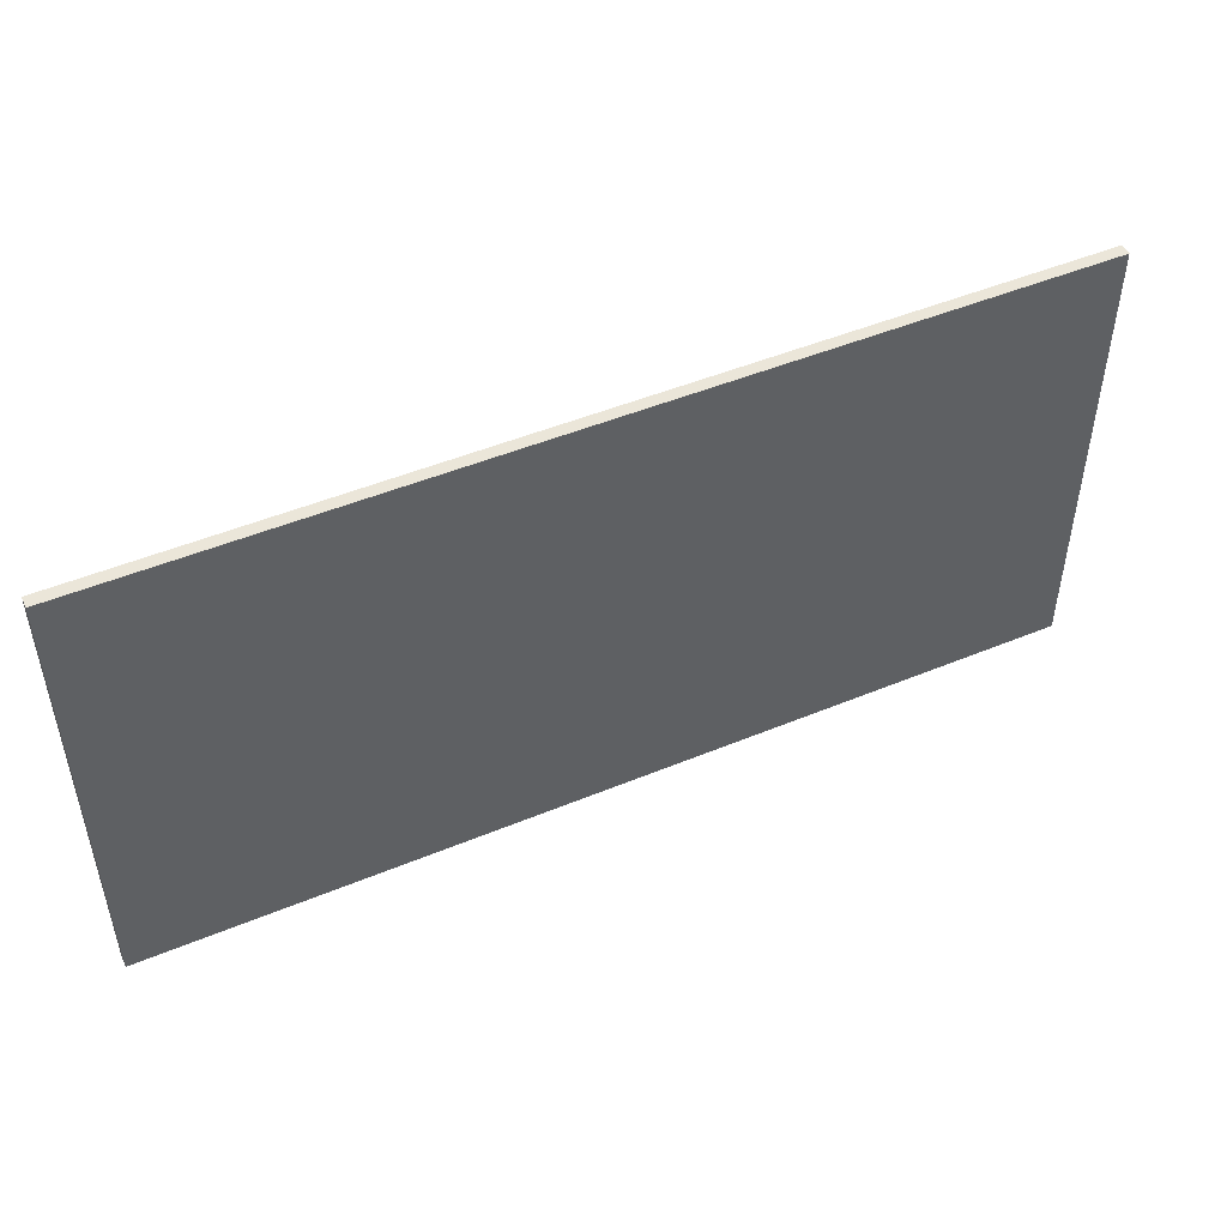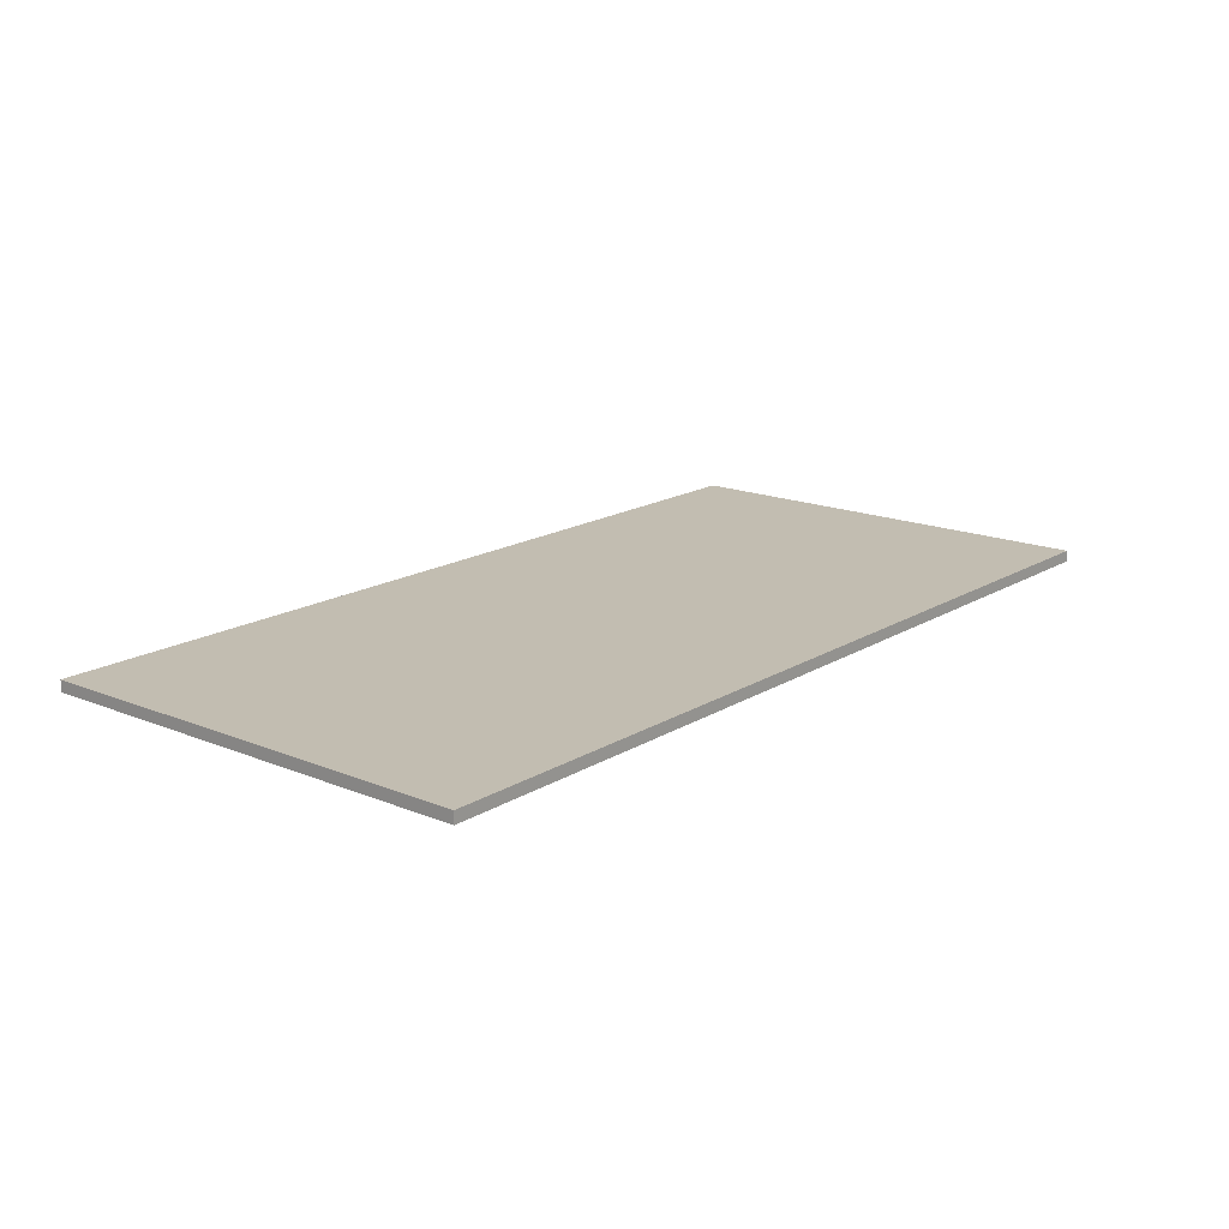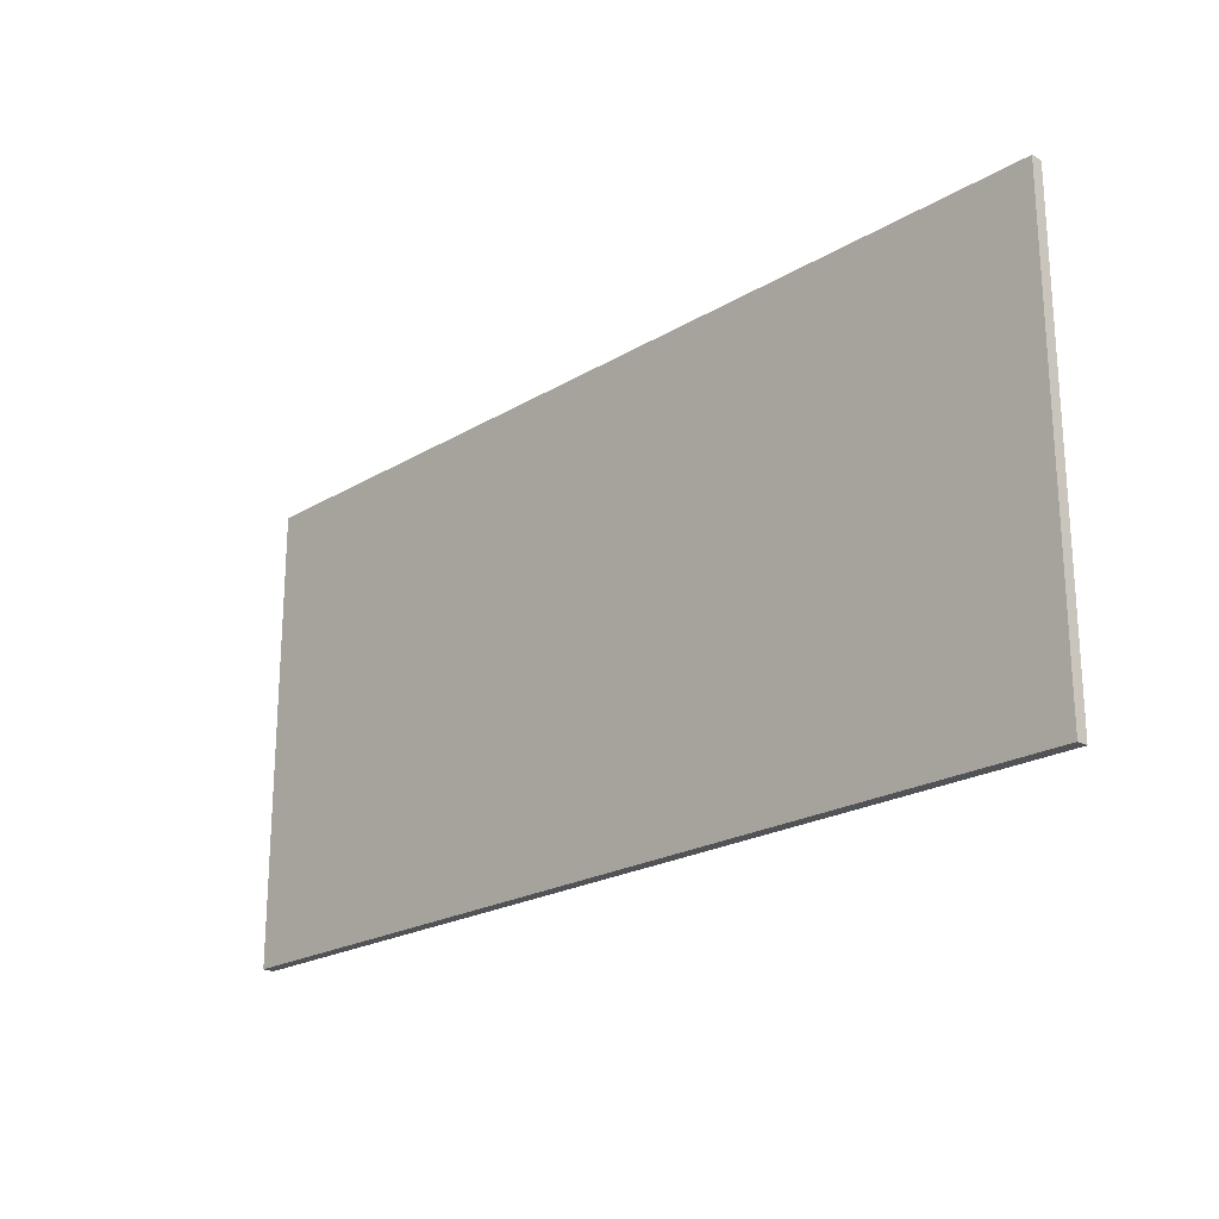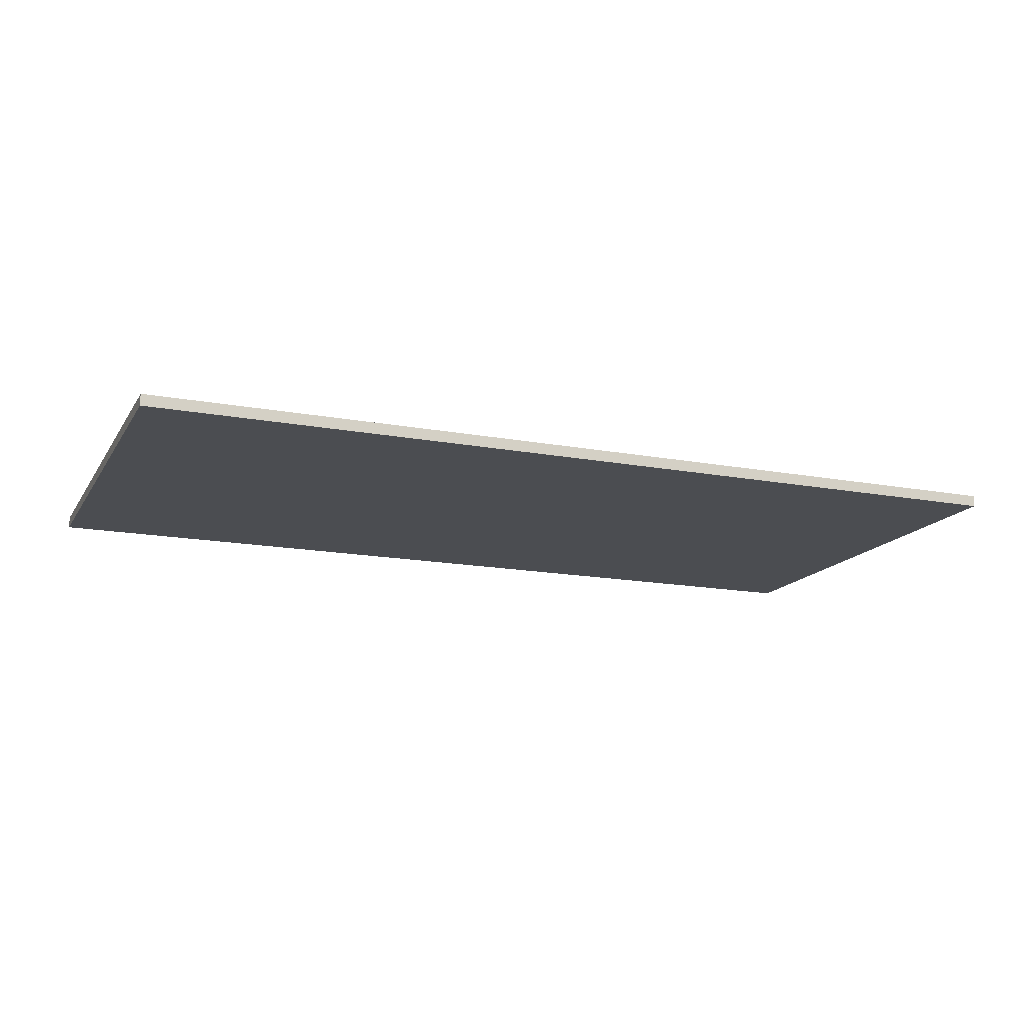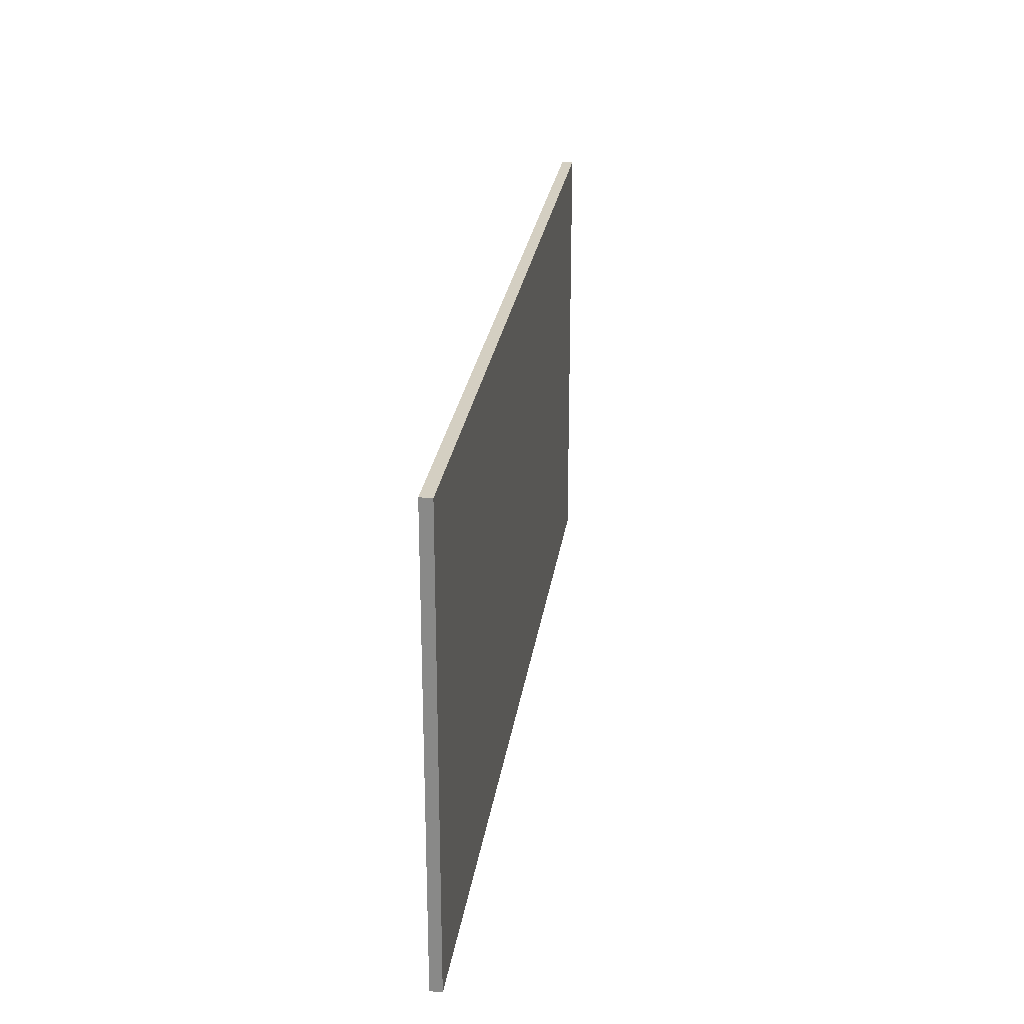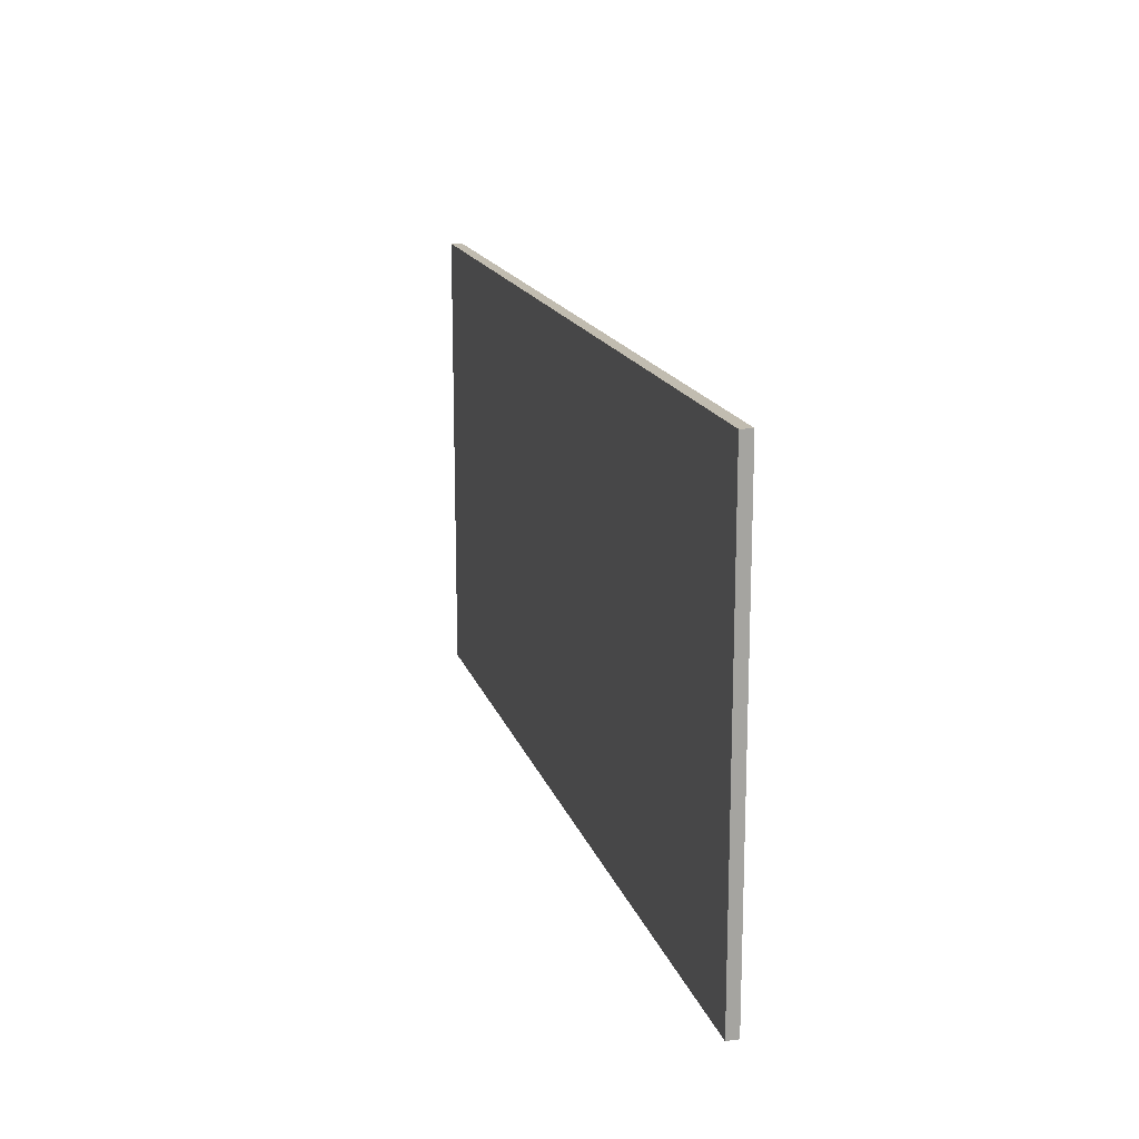
<metadata>
{"format":"obj","ext":"obj","renderer":"f3d","projection":"perspective","resolution":1024,"background":"white","views":[{"elev":48.5,"azim":-24.8,"up":"+Y"},{"elev":16.9,"azim":129.5,"up":"+Z"},{"elev":-21.8,"azim":46.2,"up":"+Y"},{"elev":-15.7,"azim":158.4,"up":"+Z"},{"elev":25.6,"azim":-82.0,"up":"+Y"},{"elev":16.4,"azim":74.9,"up":"+Y"}]}
</metadata>
<code>
o
v -4 0 -1.9
v -4 0 -2
v -4 0.1 -1.9
v -4 0.1 -2
v -4 0.2 -1.9
v -4 0.2 -2
v -4 0.3 -1.9
v -4 0.3 -2
v -4 1.4 -1.9
v -4 1.4 -2
v -4 1.5 -1.9
v -4 1.5 -2
v -4 1.6 -1.9
v -4 1.6 -2
v -4 1.7 -1.9
v -4 1.7 -2
v -4 3.8 -1.9
v -4 3.8 -2
v -4 3.9 -1.9
v -4 3.9 -2
v -4 4 -1.9
v -4 4 -2
v 4 0 -1.9
v 4 0 -2
v 4 0.1 -1.9
v 4 0.1 -2
v 4 4 -1.9
v 4 4 -2
v -4 0 -1.9
v -4 0.1 -1.9
v -4 0.2 -1.9
v -4 0.3 -1.9
v -4 1.4 -1.9
v -4 1.5 -1.9
v -4 1.6 -1.9
v -4 1.7 -1.9
v -4 3.8 -1.9
v -4 3.9 -1.9
v -4 4 -1.9
v -3.9 0.2 -1.9
v -3.9 0.3 -1.9
v -3.9 1.4 -1.9
v -3.9 1.5 -1.9
v -3.9 1.6 -1.9
v -3.9 1.7 -1.9
v -3.9 3.6 -1.9
v -3.9 3.7 -1.9
v -3.9 3.8 -1.9
v -3.9 3.9 -1.9
v -3.8 3.6 -1.9
v -3.8 3.7 -1.9
v -3.5 0 -1.9
v -3.5 0.1 -1.9
v -3.4 0 -1.9
v -3.4 0.1 -1.9
v -3.3 0 -1.9
v -3.3 0.1 -1.9
v -1.1 3.9 -1.9
v -1.1 4 -1.9
v -1 3.9 -1.9
v -1 4 -1.9
v -0.7 0 -1.9
v -0.7 0.1 -1.9
v -0.6 0 -1.9
v -0.6 0.1 -1.9
v -0.4 0 -1.9
v -0.4 0.1 -1.9
v -0.2 0 -1.9
v -0.2 0.1 -1.9
v -0.1 0 -1.9
v -0.1 0.1 -1.9
v 0 0 -1.9
v 0 0.1 -1.9
v 0.2 1.1 -1.9
v 0.2 1.2 -1.9
v 0.3 1.1 -1.9
v 0.3 1.2 -1.9
v 0.3 3.2 -1.9
v 0.3 3.3 -1.9
v 0.4 3.2 -1.9
v 0.4 3.3 -1.9
v 1 3.1 -1.9
v 1 3.2 -1.9
v 1.2 3.1 -1.9
v 1.2 3.2 -1.9
v 2.2 3.1 -1.9
v 2.2 3.2 -1.9
v 2.3 3.1 -1.9
v 2.3 3.2 -1.9
v 3.8 0 -1.9
v 3.8 0.1 -1.9
v 3.8 0.3 -1.9
v 3.8 0.4 -1.9
v 3.9 0.3 -1.9
v 3.9 0.4 -1.9
v 4 0 -1.9
v 4 0.1 -1.9
v 4 4 -1.9
v -4 0 -2
v -4 0.1 -2
v -4 0.2 -2
v -4 0.3 -2
v -4 1.4 -2
v -4 1.5 -2
v -4 1.6 -2
v -4 1.7 -2
v -4 3.8 -2
v -4 3.9 -2
v -4 4 -2
v -3.9 0.2 -2
v -3.9 0.3 -2
v -3.9 1.4 -2
v -3.9 1.5 -2
v -3.9 1.6 -2
v -3.9 1.7 -2
v -3.9 3.6 -2
v -3.9 3.7 -2
v -3.9 3.8 -2
v -3.9 3.9 -2
v -3.8 3.6 -2
v -3.8 3.7 -2
v -3.5 0 -2
v -3.5 0.1 -2
v -3.4 0 -2
v -3.4 0.1 -2
v -3.3 0 -2
v -3.3 0.1 -2
v -1.1 3.9 -2
v -1.1 4 -2
v -1 3.9 -2
v -1 4 -2
v -0.7 0 -2
v -0.7 0.1 -2
v -0.6 0 -2
v -0.6 0.1 -2
v -0.4 0 -2
v -0.4 0.1 -2
v -0.2 0 -2
v -0.2 0.1 -2
v -0.1 0 -2
v -0.1 0.1 -2
v 0 0 -2
v 0 0.1 -2
v 0.2 1.1 -2
v 0.2 1.2 -2
v 0.3 1.1 -2
v 0.3 1.2 -2
v 0.3 3.2 -2
v 0.3 3.3 -2
v 0.4 3.2 -2
v 0.4 3.3 -2
v 1 3.1 -2
v 1 3.2 -2
v 1.2 3.1 -2
v 1.2 3.2 -2
v 2.2 3.1 -2
v 2.2 3.2 -2
v 2.3 3.1 -2
v 2.3 3.2 -2
v 3.8 0 -2
v 3.8 0.1 -2
v 3.8 0.3 -2
v 3.8 0.4 -2
v 3.9 0.3 -2
v 3.9 0.4 -2
v 4 0 -2
v 4 0.1 -2
v 4 4 -2
v -4 0 -1.9
v -3.5 0 -1.9
v -3.4 0 -1.9
v -3.3 0 -1.9
v -0.7 0 -1.9
v -0.6 0 -1.9
v -0.4 0 -1.9
v -0.2 0 -1.9
v -0.1 0 -1.9
v 0 0 -1.9
v 3.8 0 -1.9
v 4 0 -1.9
v -4 0 -2
v -3.5 0 -2
v -3.4 0 -2
v -3.3 0 -2
v -0.7 0 -2
v -0.6 0 -2
v -0.4 0 -2
v -0.2 0 -2
v -0.1 0 -2
v 0 0 -2
v 3.8 0 -2
v 4 0 -2
v -4 4 -1.9
v -1.1 4 -1.9
v -1 4 -1.9
v 4 4 -1.9
v -4 4 -2
v -1.1 4 -2
v -1 4 -2
v 4 4 -2
f 3 2 1
f 4 2 3
f 5 4 3
f 6 4 5
f 7 6 5
f 8 6 7
f 9 8 7
f 10 8 9
f 11 10 9
f 12 10 11
f 13 12 11
f 14 12 13
f 15 14 13
f 16 14 15
f 17 16 15
f 18 16 17
f 19 18 17
f 20 18 19
f 21 20 19
f 22 20 21
f 23 24 25
f 25 24 26
f 25 26 27
f 27 26 28
f 40 31 30
f 40 32 31
f 41 33 32
f 41 32 40
f 42 34 33
f 42 33 41
f 43 35 34
f 43 34 42
f 44 36 35
f 44 35 43
f 45 37 36
f 45 36 44
f 46 37 45
f 47 37 46
f 48 38 37
f 48 37 47
f 49 39 38
f 49 38 48
f 50 47 46
f 50 41 40
f 50 42 41
f 50 46 45
f 50 45 44
f 50 44 43
f 50 43 42
f 51 48 47
f 51 47 50
f 51 49 48
f 52 30 29
f 53 50 40
f 53 30 52
f 53 40 30
f 53 51 50
f 54 53 52
f 55 51 53
f 55 53 54
f 56 55 54
f 57 51 55
f 57 55 56
f 58 49 51
f 58 51 57
f 58 57 56
f 58 39 49
f 59 39 58
f 60 58 56
f 60 59 58
f 61 59 60
f 62 60 56
f 62 61 60
f 63 61 62
f 64 63 62
f 65 61 63
f 65 63 64
f 66 65 64
f 67 61 65
f 67 65 66
f 68 67 66
f 69 61 67
f 69 67 68
f 70 69 68
f 71 61 69
f 71 69 70
f 72 71 70
f 73 61 71
f 73 71 72
f 74 73 72
f 74 61 73
f 75 61 74
f 76 74 72
f 76 75 74
f 77 61 75
f 77 75 76
f 78 61 77
f 79 61 78
f 80 77 76
f 80 78 77
f 80 79 78
f 81 61 79
f 81 79 80
f 82 80 76
f 82 81 80
f 83 81 82
f 84 82 76
f 84 83 82
f 85 81 83
f 85 83 84
f 86 84 76
f 86 85 84
f 87 81 85
f 87 85 86
f 88 86 76
f 88 87 86
f 89 81 87
f 89 87 88
f 90 76 72
f 90 88 76
f 90 89 88
f 91 89 90
f 92 89 91
f 93 89 92
f 94 92 91
f 94 93 92
f 95 89 93
f 95 93 94
f 96 91 90
f 97 94 91
f 97 91 96
f 97 95 94
f 98 81 89
f 98 95 97
f 98 61 81
f 98 89 95
f 100 101 110
f 101 102 110
f 102 103 111
f 110 102 111
f 103 104 112
f 111 103 112
f 104 105 113
f 112 104 113
f 105 106 114
f 113 105 114
f 106 107 115
f 114 106 115
f 115 107 116
f 116 107 117
f 107 108 118
f 117 107 118
f 108 109 119
f 118 108 119
f 116 117 120
f 110 111 120
f 111 112 120
f 115 116 120
f 114 115 120
f 113 114 120
f 112 113 120
f 117 118 121
f 120 117 121
f 118 119 121
f 99 100 122
f 110 120 123
f 122 100 123
f 100 110 123
f 120 121 123
f 122 123 124
f 123 121 125
f 124 123 125
f 124 125 126
f 125 121 127
f 126 125 127
f 121 119 128
f 127 121 128
f 126 127 128
f 119 109 128
f 128 109 129
f 126 128 130
f 128 129 130
f 130 129 131
f 126 130 132
f 130 131 132
f 132 131 133
f 132 133 134
f 133 131 135
f 134 133 135
f 134 135 136
f 135 131 137
f 136 135 137
f 136 137 138
f 137 131 139
f 138 137 139
f 138 139 140
f 139 131 141
f 140 139 141
f 140 141 142
f 141 131 143
f 142 141 143
f 142 143 144
f 143 131 144
f 144 131 145
f 142 144 146
f 144 145 146
f 145 131 147
f 146 145 147
f 147 131 148
f 148 131 149
f 146 147 150
f 147 148 150
f 148 149 150
f 149 131 151
f 150 149 151
f 146 150 152
f 150 151 152
f 152 151 153
f 146 152 154
f 152 153 154
f 153 151 155
f 154 153 155
f 146 154 156
f 154 155 156
f 155 151 157
f 156 155 157
f 146 156 158
f 156 157 158
f 157 151 159
f 158 157 159
f 142 146 160
f 146 158 160
f 158 159 160
f 160 159 161
f 161 159 162
f 162 159 163
f 161 162 164
f 162 163 164
f 163 159 165
f 164 163 165
f 160 161 166
f 161 164 167
f 166 161 167
f 164 165 167
f 159 151 168
f 167 165 168
f 151 131 168
f 165 159 168
f 181 170 169
f 182 171 170
f 182 170 181
f 183 172 171
f 183 171 182
f 184 173 172
f 184 172 183
f 185 174 173
f 185 173 184
f 186 175 174
f 186 174 185
f 187 176 175
f 187 175 186
f 188 177 176
f 188 176 187
f 189 178 177
f 189 177 188
f 190 179 178
f 190 178 189
f 191 180 179
f 191 179 190
f 192 180 191
f 193 194 197
f 194 195 198
f 197 194 198
f 195 196 199
f 198 195 199
f 199 196 200

</code>
